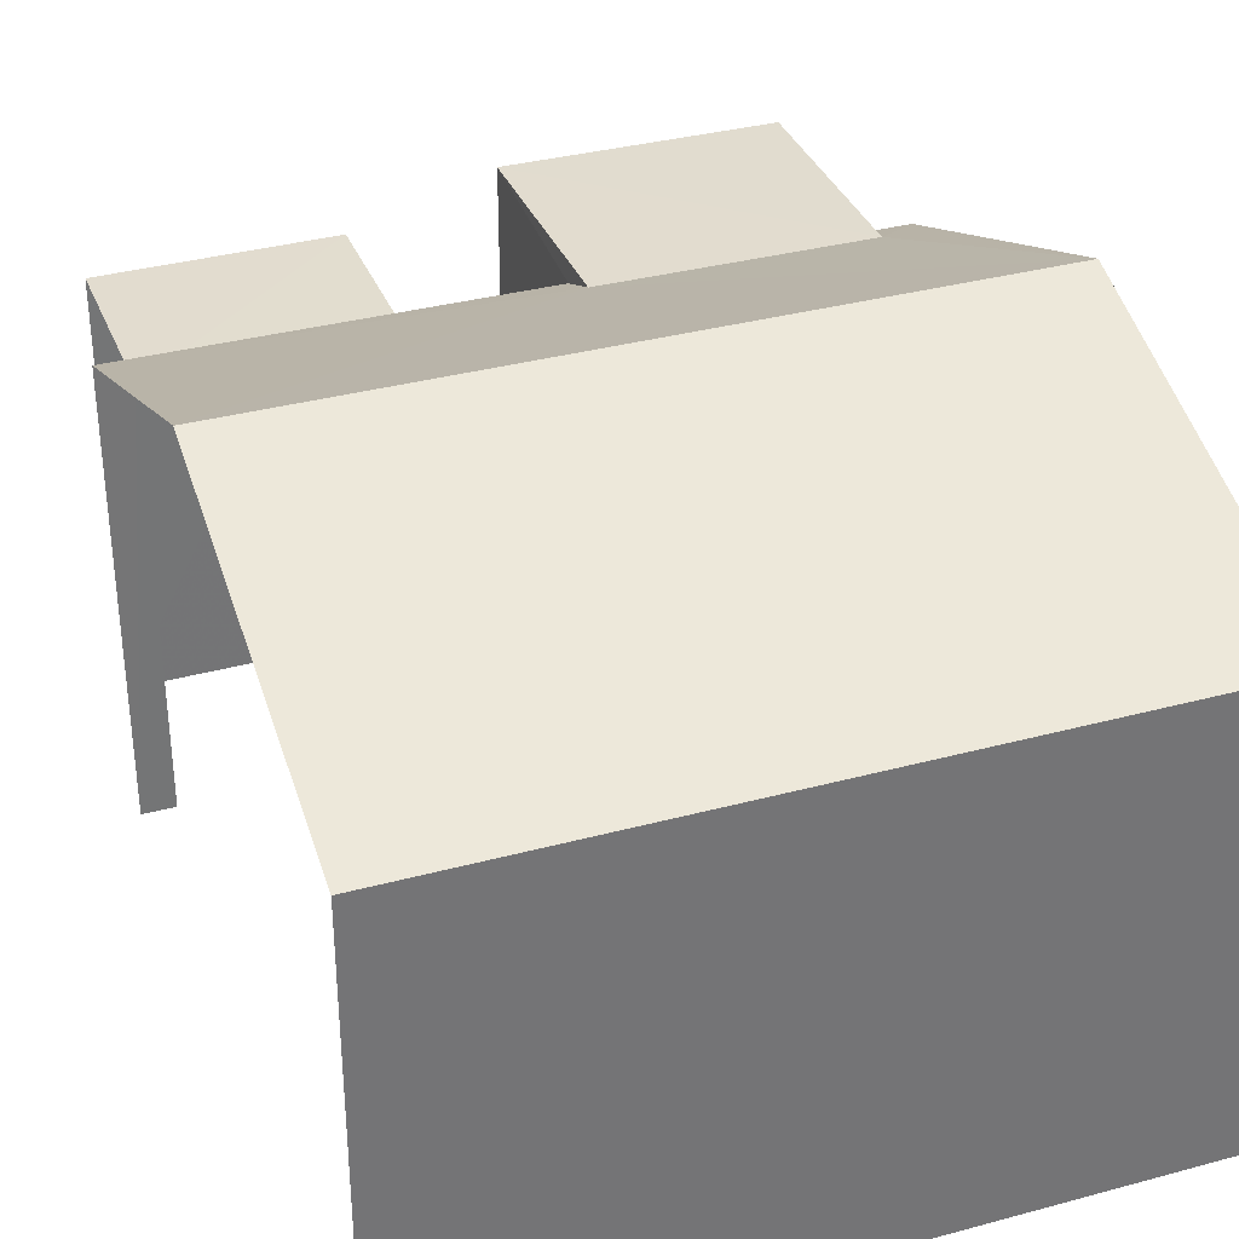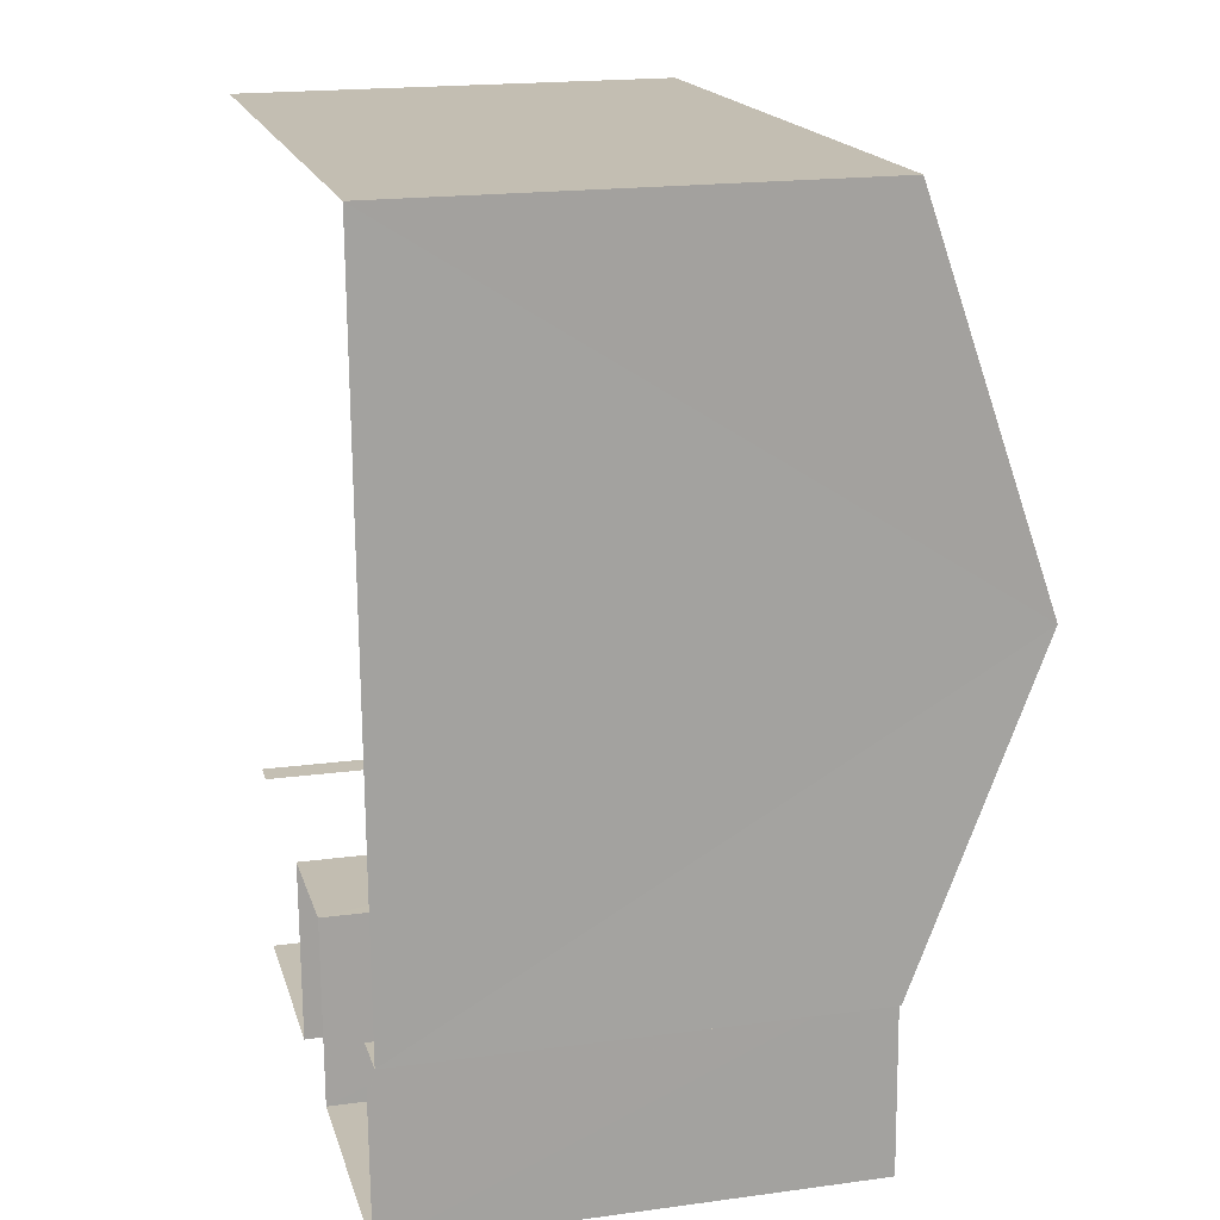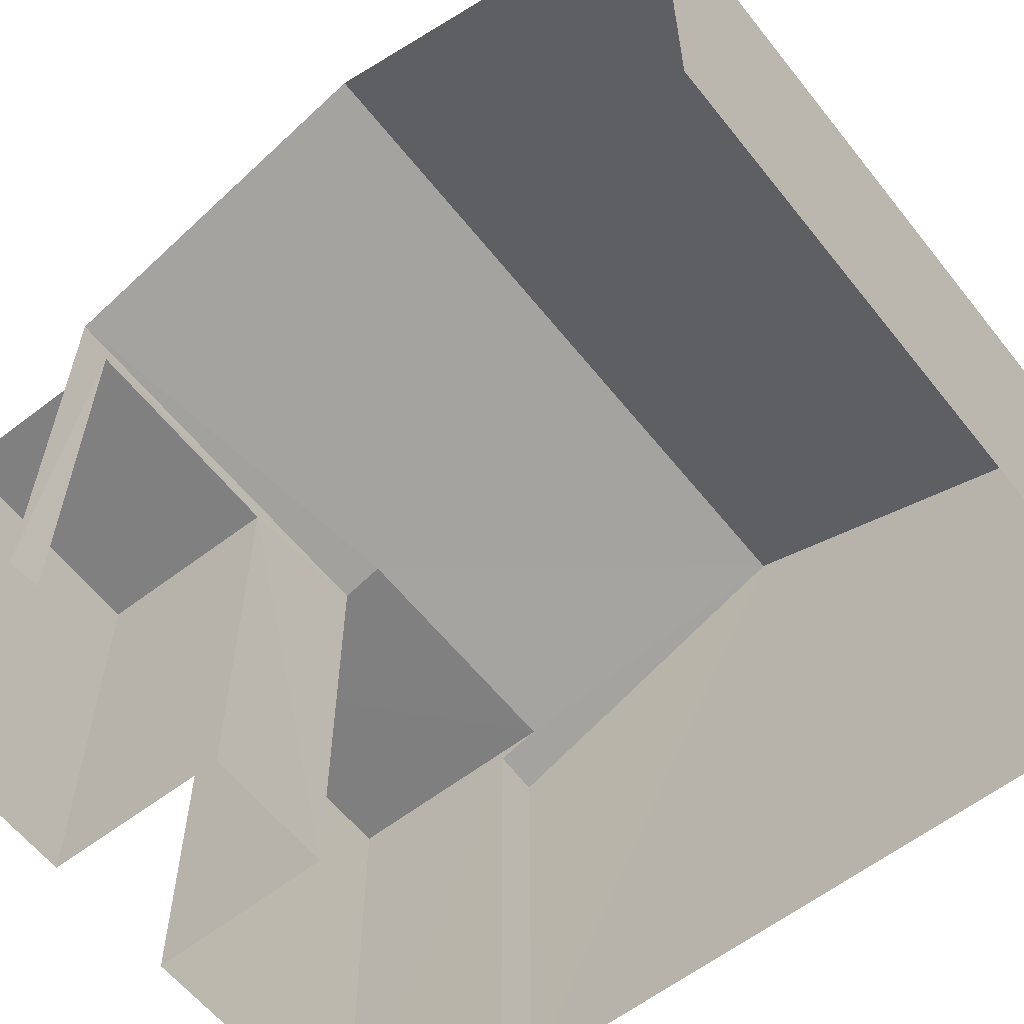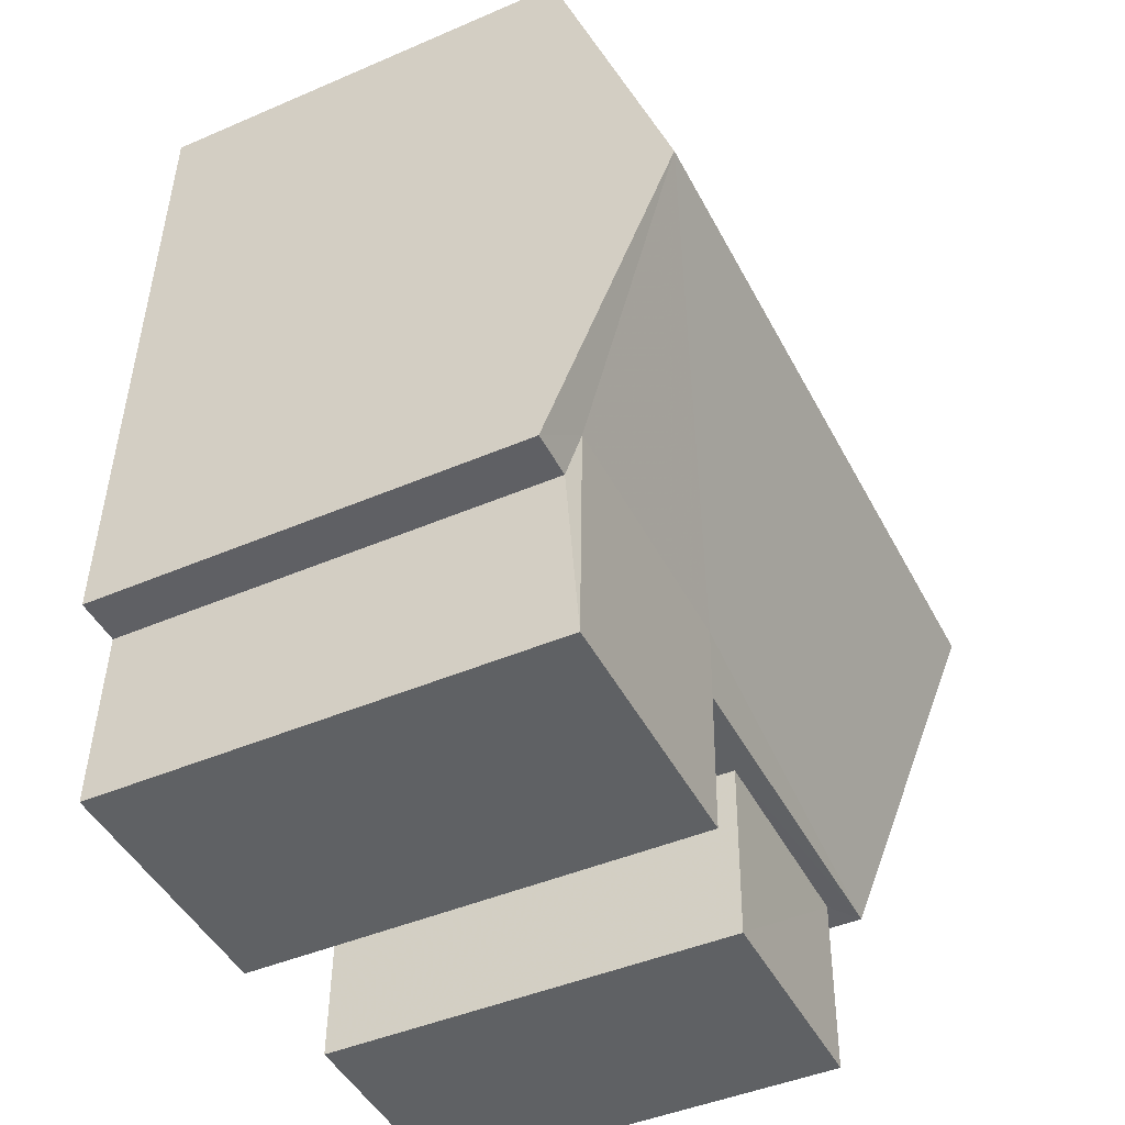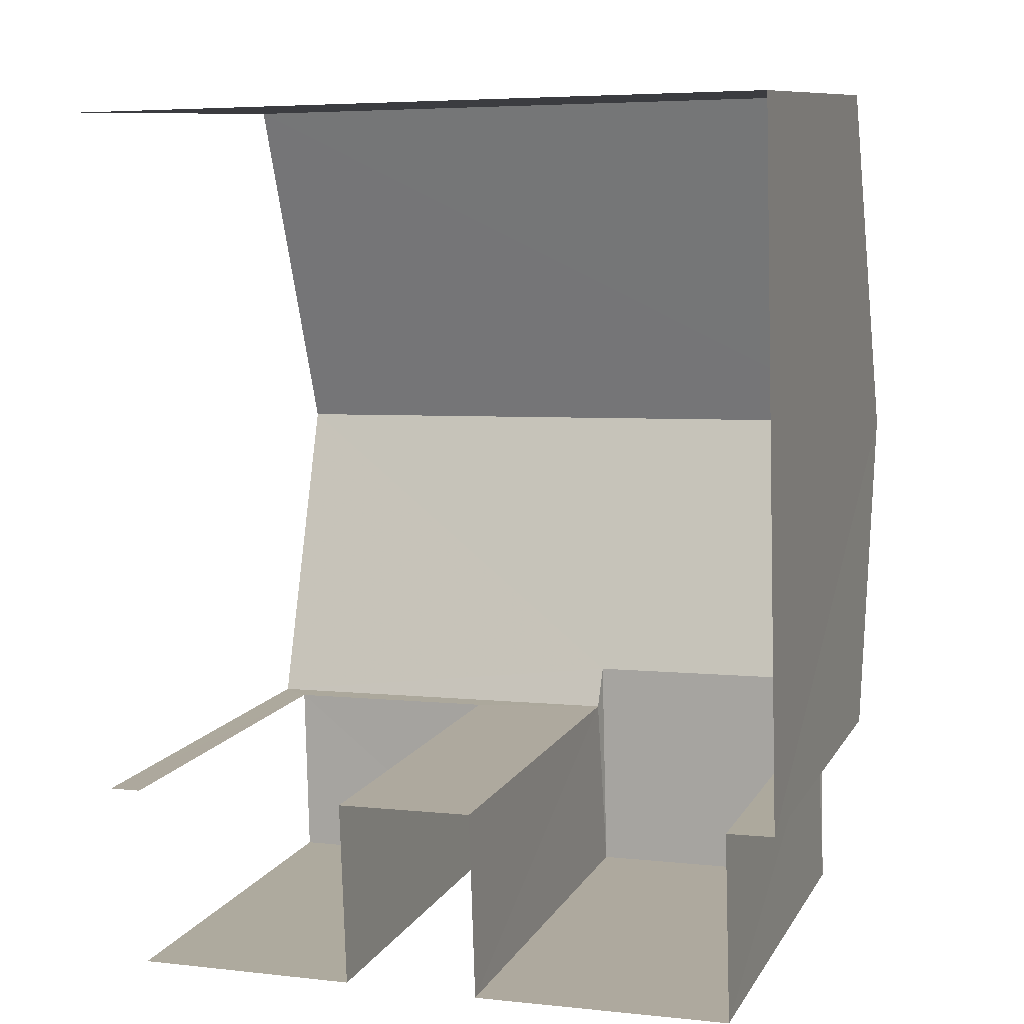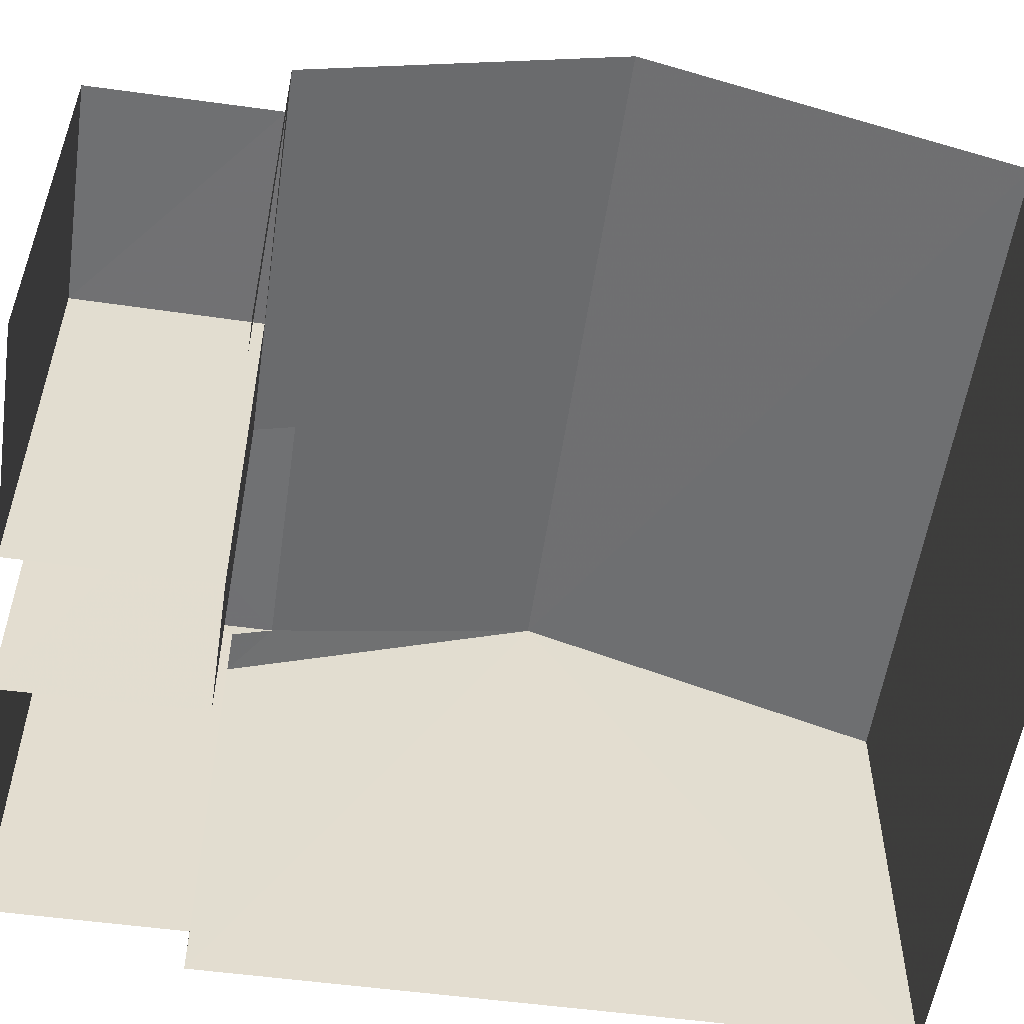
<metadata>
{"format":"obj","ext":"obj","renderer":"f3d","projection":"perspective","resolution":1024,"background":"white","views":[{"elev":34.5,"azim":158.5,"up":"+Z"},{"elev":18.9,"azim":-104.3,"up":"+Y"},{"elev":-60.1,"azim":126.6,"up":"+Z"},{"elev":-44.6,"azim":-63.4,"up":"+Y"},{"elev":9.8,"azim":-161.2,"up":"+Y"},{"elev":-55.3,"azim":80.1,"up":"+Z"}]}
</metadata>
<code>
v -3.738e+05 -1.036e+05 26.42
v -3.738e+05 -1.035e+05 26.42
v -3.738e+05 -1.035e+05 26.42
v -3.738e+05 -1.036e+05 26.42
v -3.738e+05 -1.036e+05 26.42
v -3.738e+05 -1.036e+05 26.42
v -3.738e+05 -1.036e+05 26.42
v -3.738e+05 -1.036e+05 26.42
v -3.738e+05 -1.036e+05 26.42
v -3.738e+05 -1.036e+05 26.42
v -3.738e+05 -1.036e+05 26.42
v -3.738e+05 -1.036e+05 26.42
v -3.738e+05 -1.036e+05 32.56
v -3.738e+05 -1.036e+05 32.57
v -3.738e+05 -1.036e+05 32.57
v -3.738e+05 -1.036e+05 32.57
v -3.738e+05 -1.035e+05 32.9
v -3.738e+05 -1.035e+05 32.9
v -3.738e+05 -1.036e+05 34.76
v -3.738e+05 -1.036e+05 34.75
v -3.738e+05 -1.036e+05 32.9
v -3.738e+05 -1.036e+05 33.14
v -3.738e+05 -1.036e+05 32.9
v -3.738e+05 -1.036e+05 33.14
v -3.738e+05 -1.036e+05 32.9
v -3.738e+05 -1.036e+05 32.9
v -3.738e+05 -1.036e+05 33.14
v -3.738e+05 -1.036e+05 33.14
f 1 2 3
f 3 4 5
f 6 7 2
f 8 9 5
f 10 11 6
f 1 10 6
f 12 1 3
f 9 12 5
f 1 6 2
f 5 12 3
f 25 4 20
f 4 3 20
f 3 17 20
f 5 15 8
f 5 13 15
f 13 14 15
f 13 16 14
f 17 18 19
f 20 17 19
f 19 21 22
f 21 23 22
f 24 20 19
f 25 20 24
f 26 25 24
f 24 19 22
f 22 27 28
f 24 22 28
f 14 9 8
f 15 14 8
f 18 2 19
f 2 7 19
f 7 21 19
f 16 1 12
f 1 16 26
f 5 4 13
f 25 26 16
f 4 25 13
f 25 16 13
f 10 26 28
f 28 26 24
f 1 26 10
f 27 11 10
f 28 27 10
f 6 21 7
f 6 23 21
f 18 3 2
f 18 17 3
f 12 9 14
f 16 12 14
f 23 11 27
f 27 22 23
f 6 11 23

</code>
